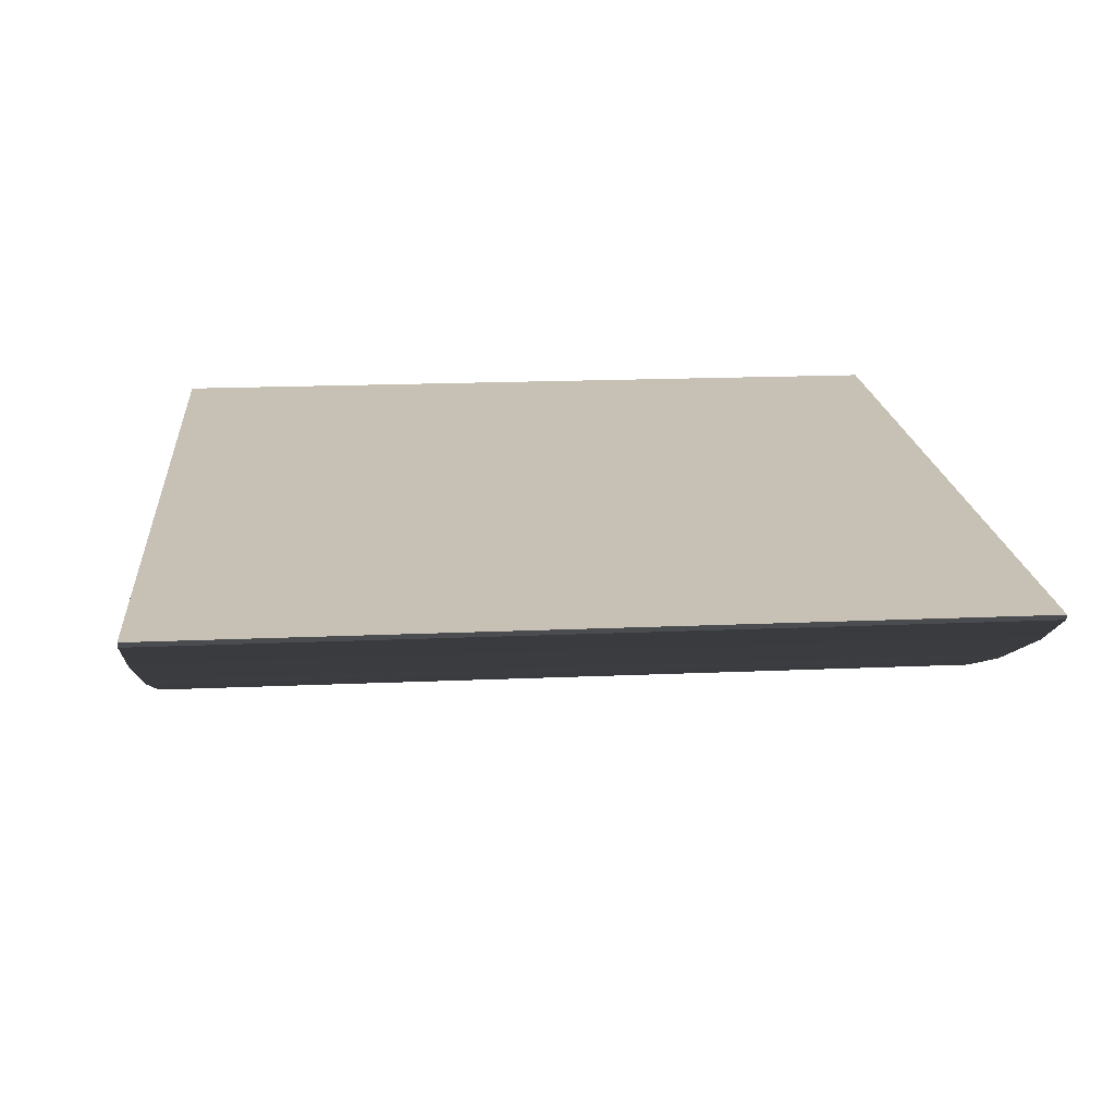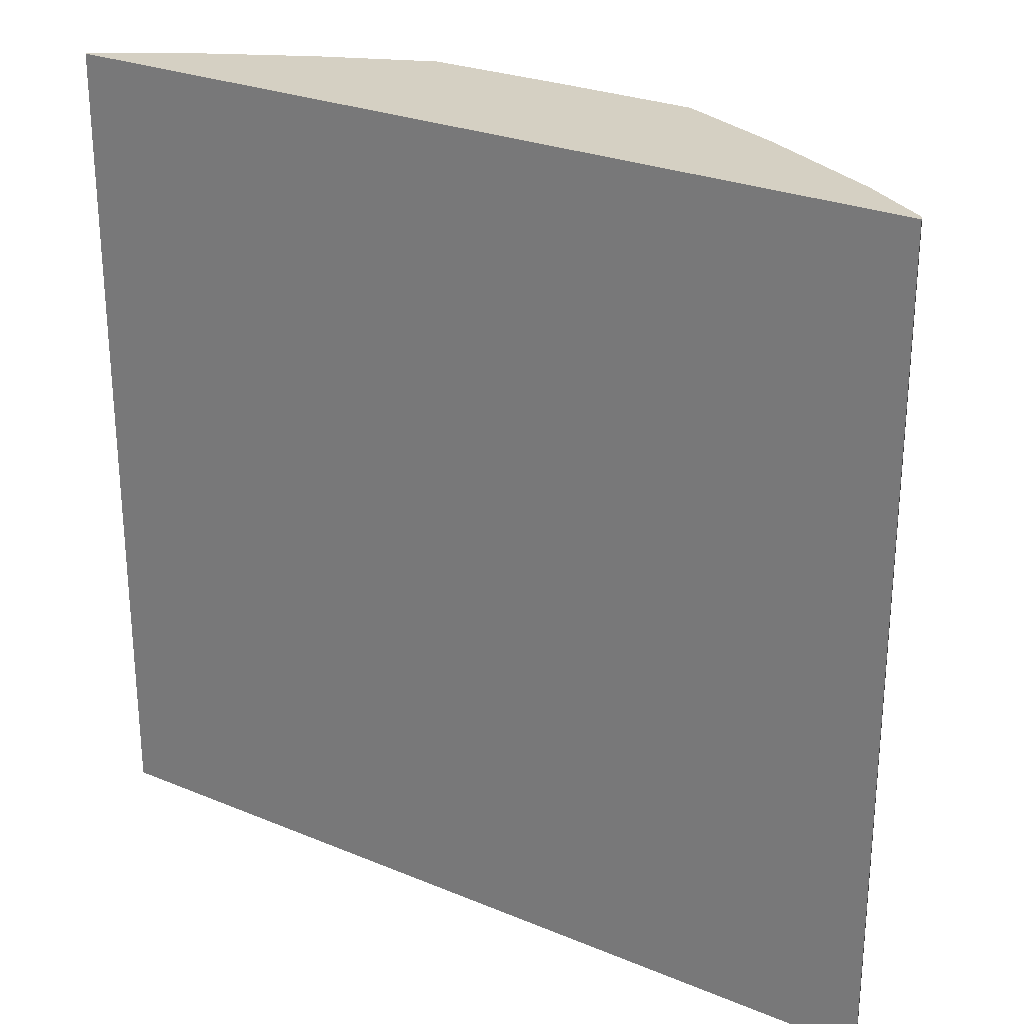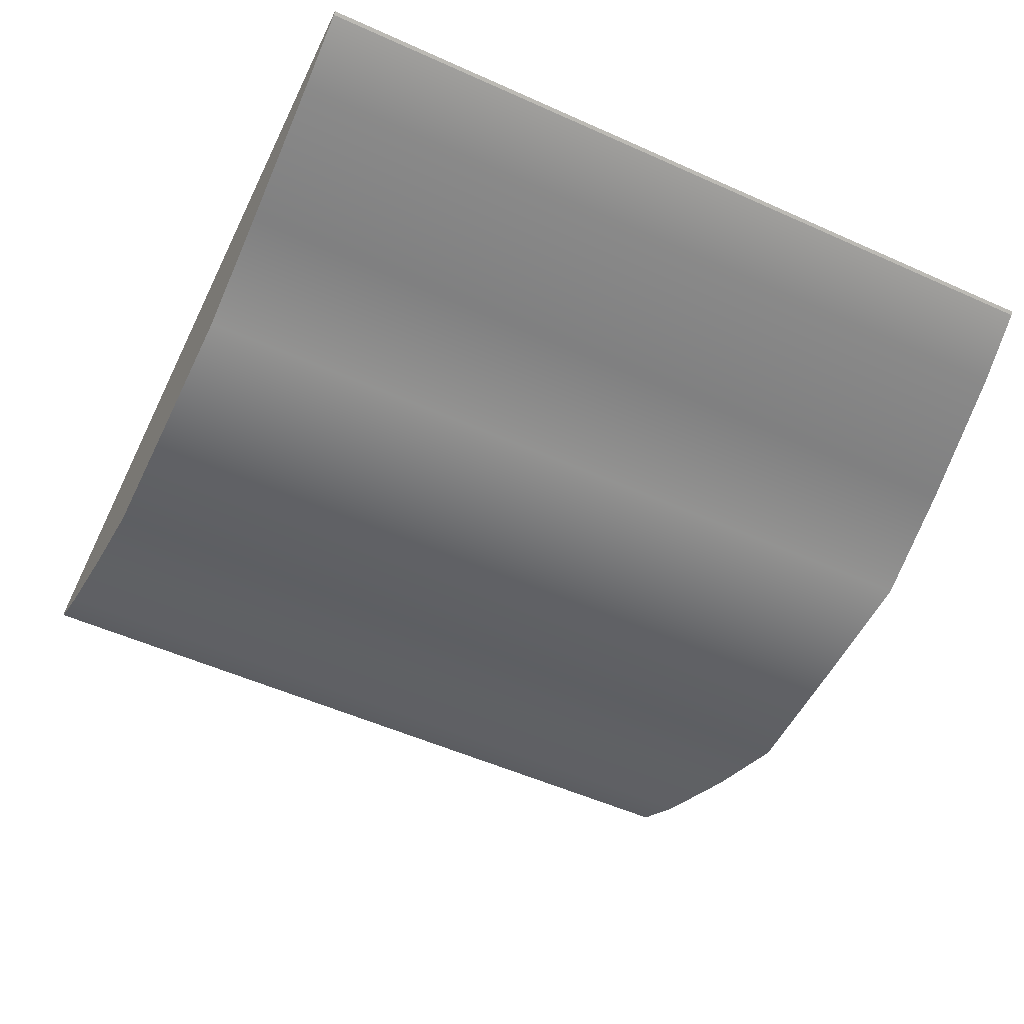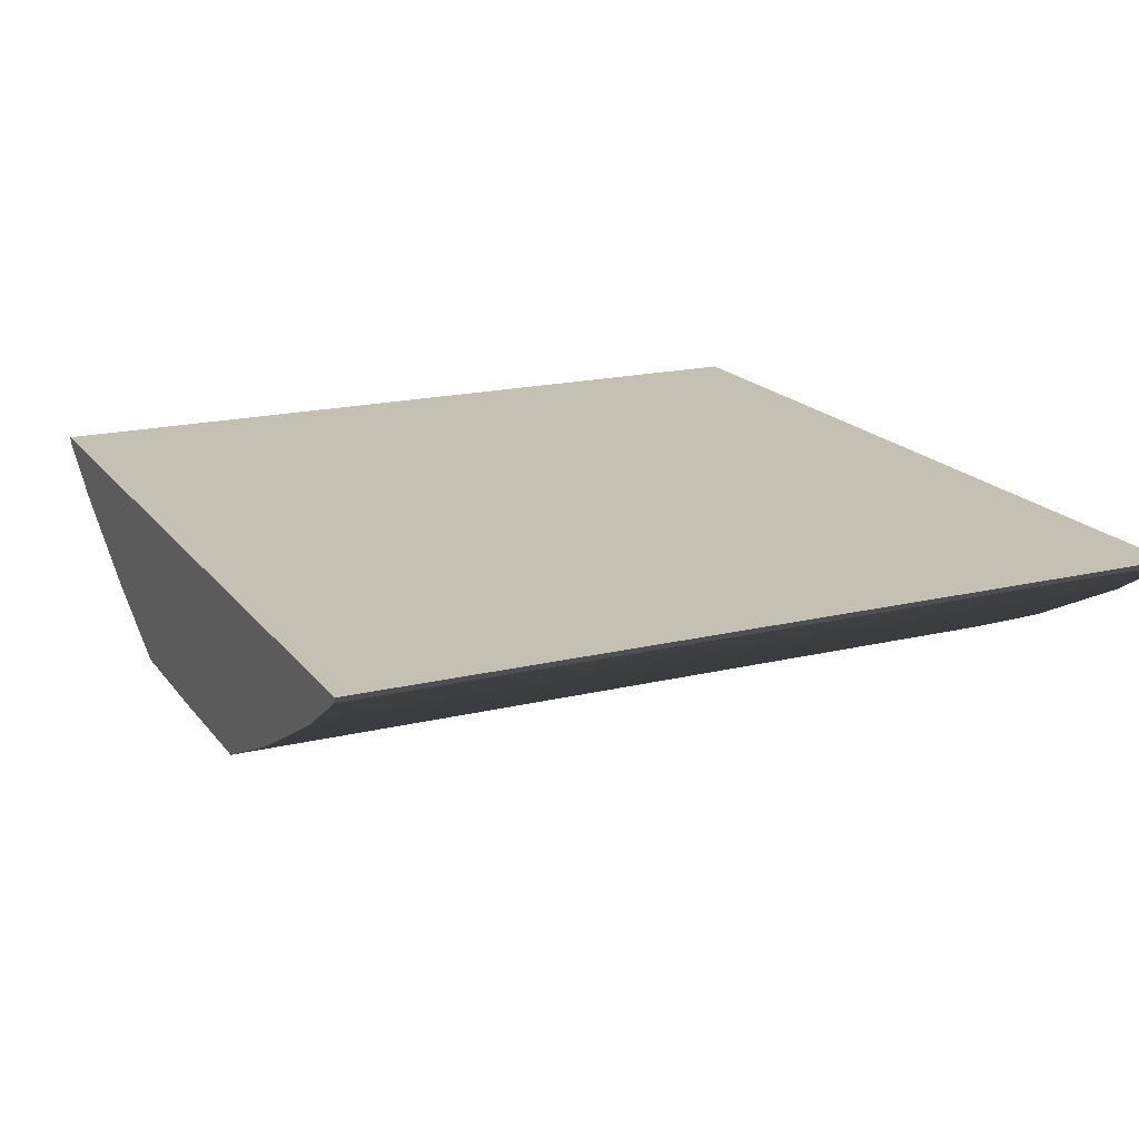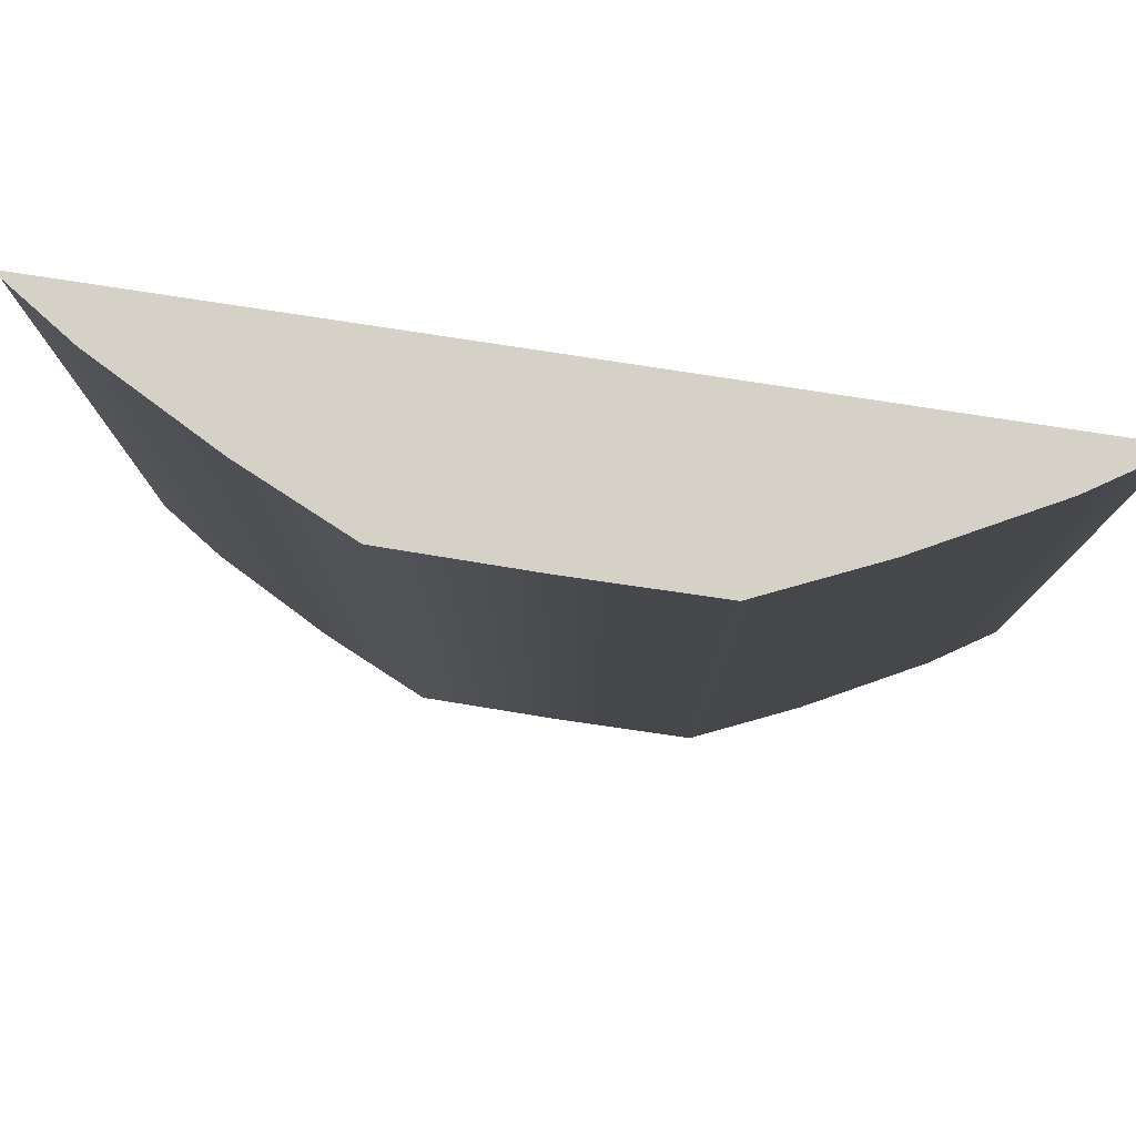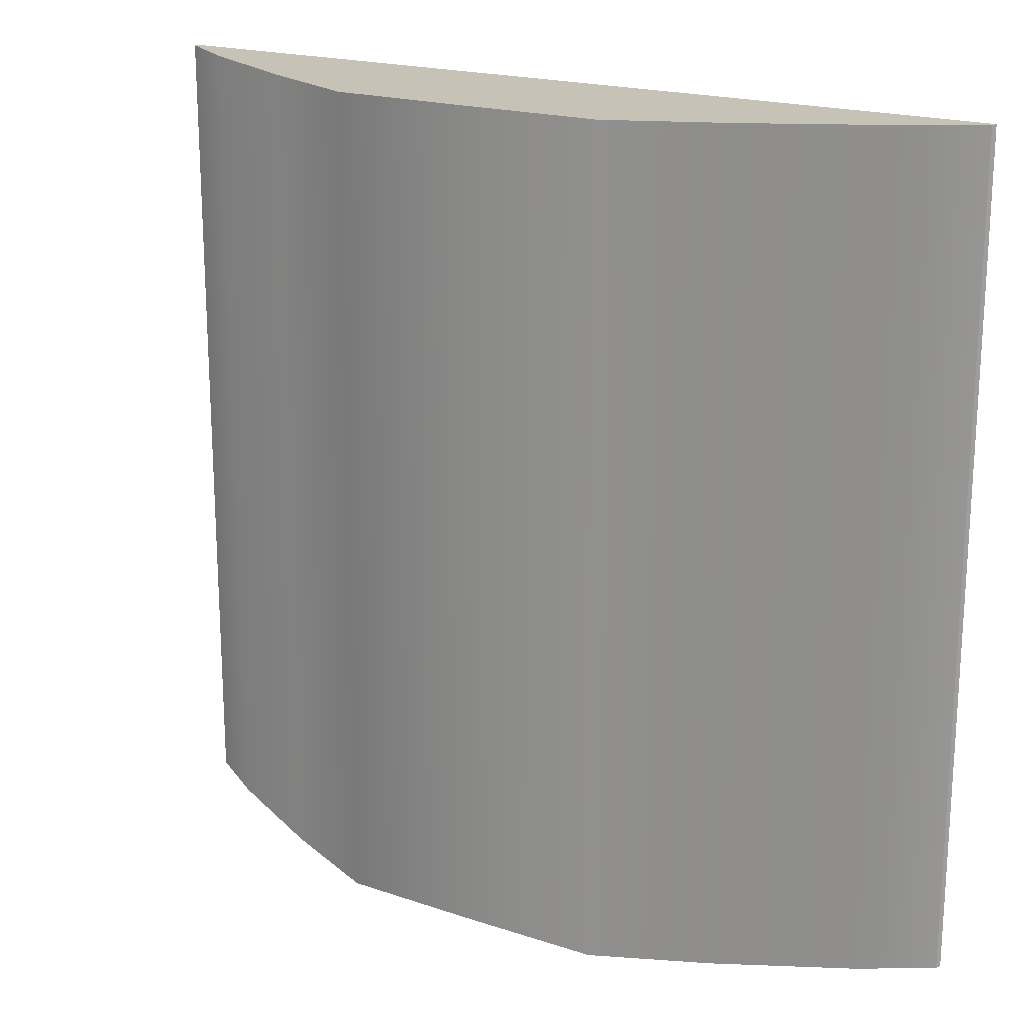
<metadata>
{"format":"obj","ext":"obj","renderer":"f3d","projection":"perspective","resolution":1024,"background":"white","views":[{"elev":18.5,"azim":85.2,"up":"+Y"},{"elev":26.3,"azim":-146.8,"up":"+Z"},{"elev":-53.3,"azim":64.4,"up":"+Y"},{"elev":18.2,"azim":64.8,"up":"+Y"},{"elev":79.4,"azim":8.7,"up":"+Z"},{"elev":19.3,"azim":32.1,"up":"+Z"}]}
</metadata>
<code>
g default
v 1.226 0.1933 1.144
v 1.163 0.1933 1.144
v 0.775 0.1933 1.144
v 0.3875 0.1933 1.144
v 0 0.1933 1.144
v -0.3875 0.1933 1.144
v -0.775 0.1933 1.144
v -1.163 0.1933 1.144
v -1.226 0.1933 1.144
v 1.221 0.1782 1.144
v 1.036 0.05732 1.144
v 0.6892 -0.1263 1.144
v 0.3875 -0.2626 1.144
v -0 -0.2659 1.144
v -0.3875 -0.2626 1.144
v -0.6892 -0.1263 1.144
v -1.036 0.05732 1.144
v -1.221 0.1782 1.144
v 1.221 0.1782 -1.144
v 1.036 0.05732 -1.144
v 0.6892 -0.1263 -1.144
v 0.3875 -0.2626 -1.144
v -0 -0.2659 -1.144
v -0.3875 -0.2626 -1.144
v -0.6892 -0.1263 -1.144
v -1.036 0.05732 -1.144
v -1.221 0.1782 -1.144
v 1.226 0.1933 -1.144
v 1.163 0.1933 -1.144
v 0.775 0.1933 -1.144
v 0.3875 0.1933 -1.144
v 0 0.1933 -1.144
v -0.3875 0.1933 -1.144
v -0.775 0.1933 -1.144
v -1.163 0.1933 -1.144
v -1.226 0.1933 -1.144
g bar3:pCube1
f 1 2 11 10
f 2 3 12 11
f 3 4 13 12
f 4 5 14 13
f 5 6 15 14
f 6 7 16 15
f 7 8 17 16
f 8 9 18 17
f 10 11 20 19
f 11 12 21 20
f 12 13 22 21
f 13 14 23 22
f 14 15 24 23
f 15 16 25 24
f 16 17 26 25
f 17 18 27 26
f 19 20 29 28
f 20 21 30 29
f 21 22 31 30
f 22 23 32 31
f 23 24 33 32
f 24 25 34 33
f 25 26 35 34
f 26 27 36 35
f 28 29 2 1
f 29 30 3 2
f 30 31 4 3
f 31 32 5 4
f 32 33 6 5
f 33 34 7 6
f 34 35 8 7
f 35 36 9 8
f 9 36 27 18
f 28 1 10 19

</code>
